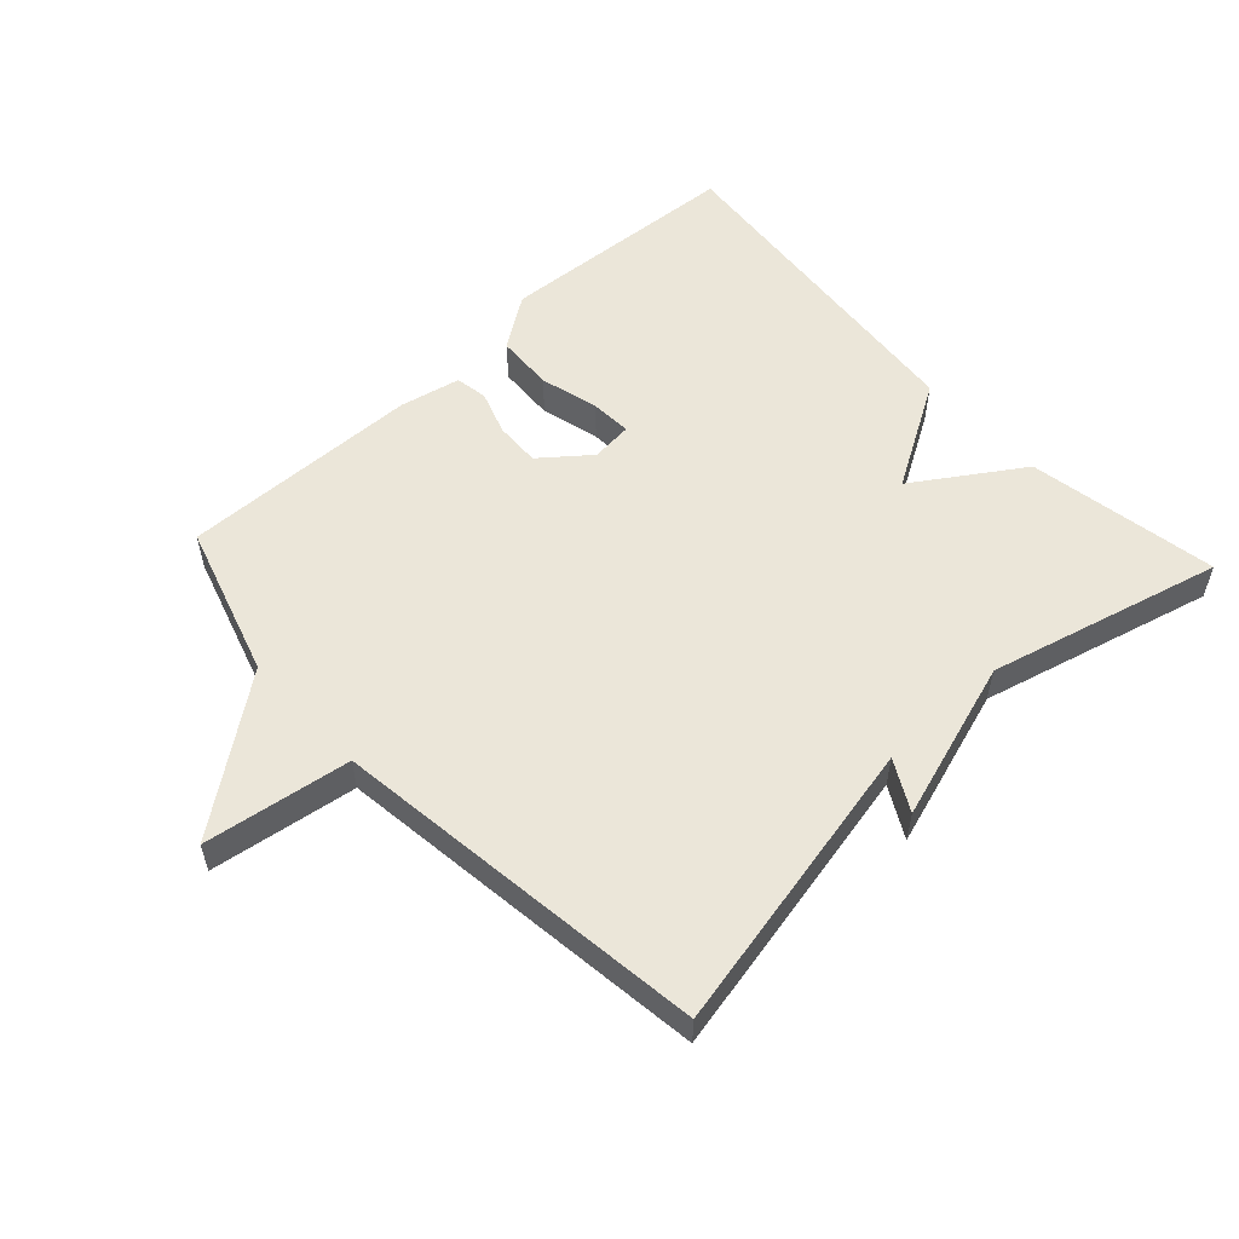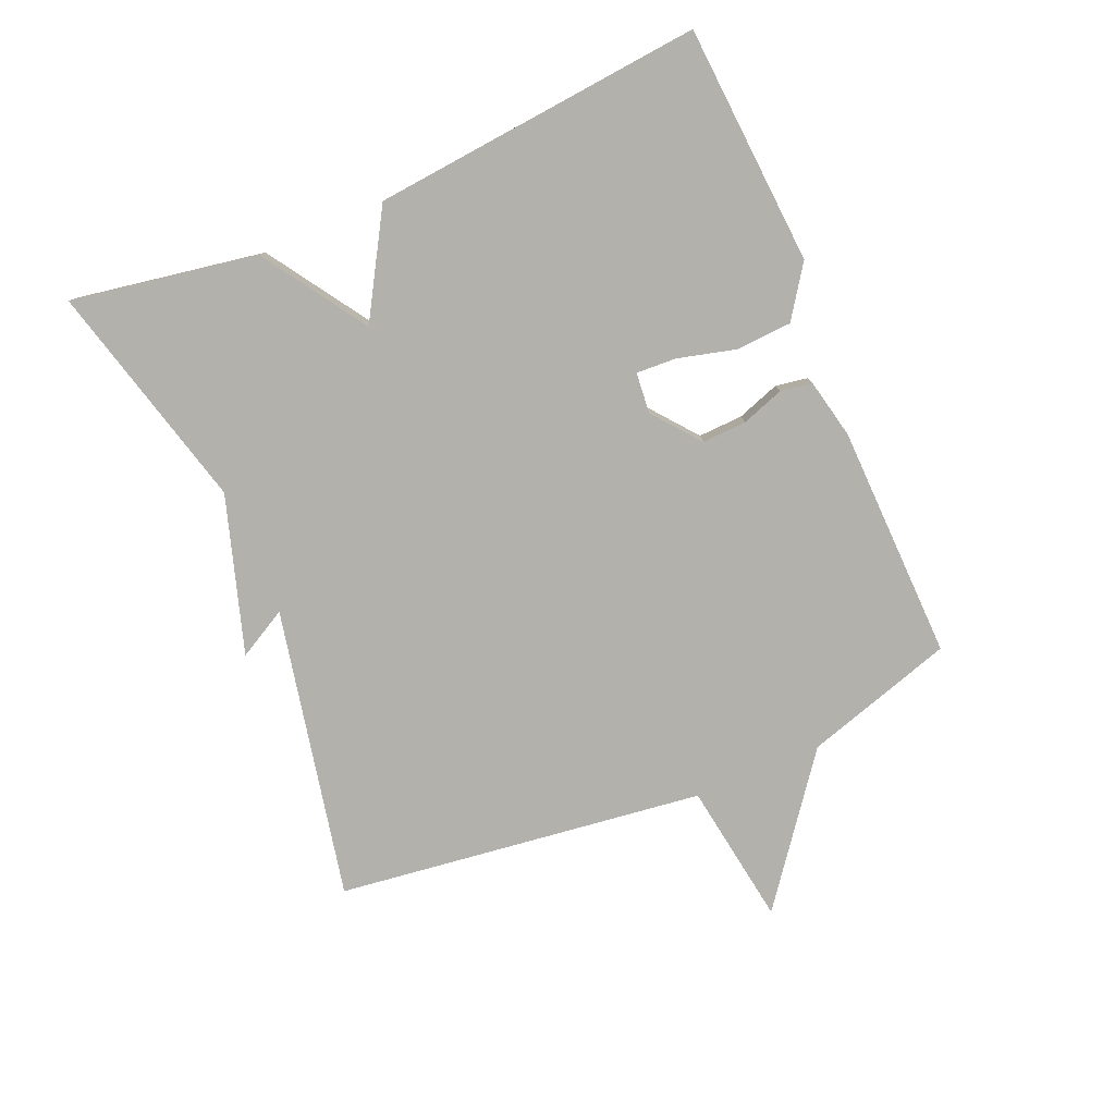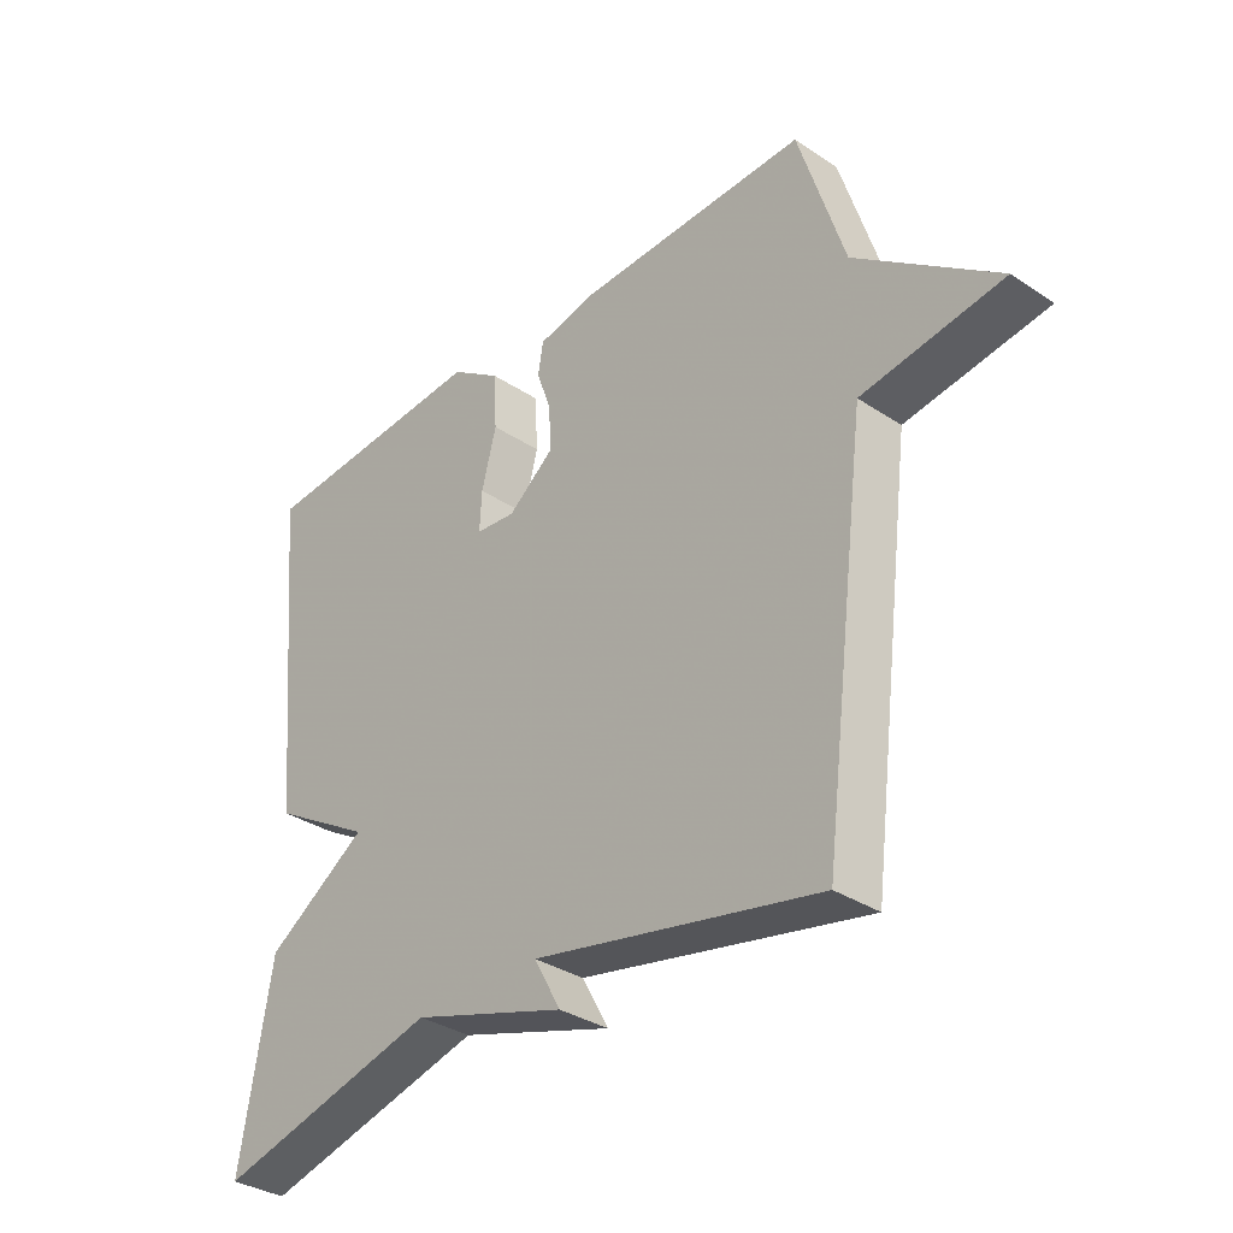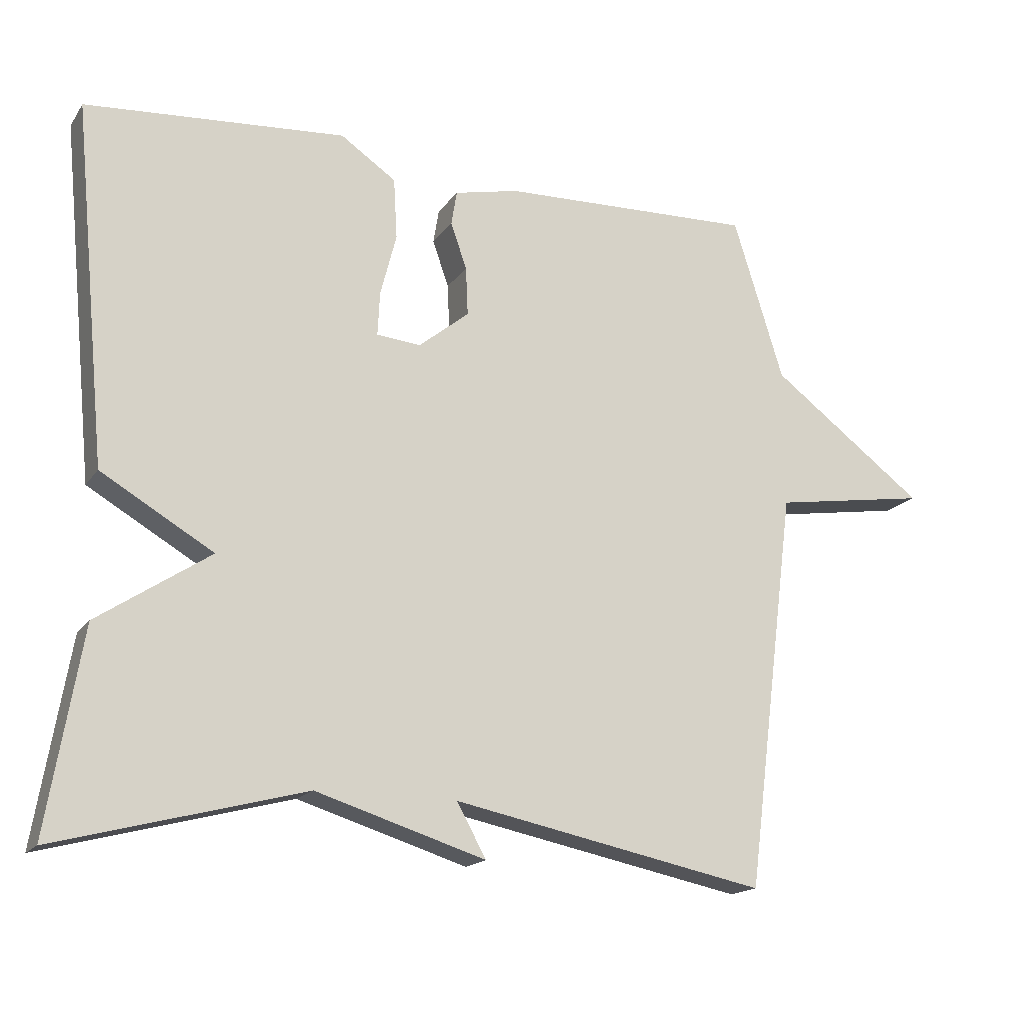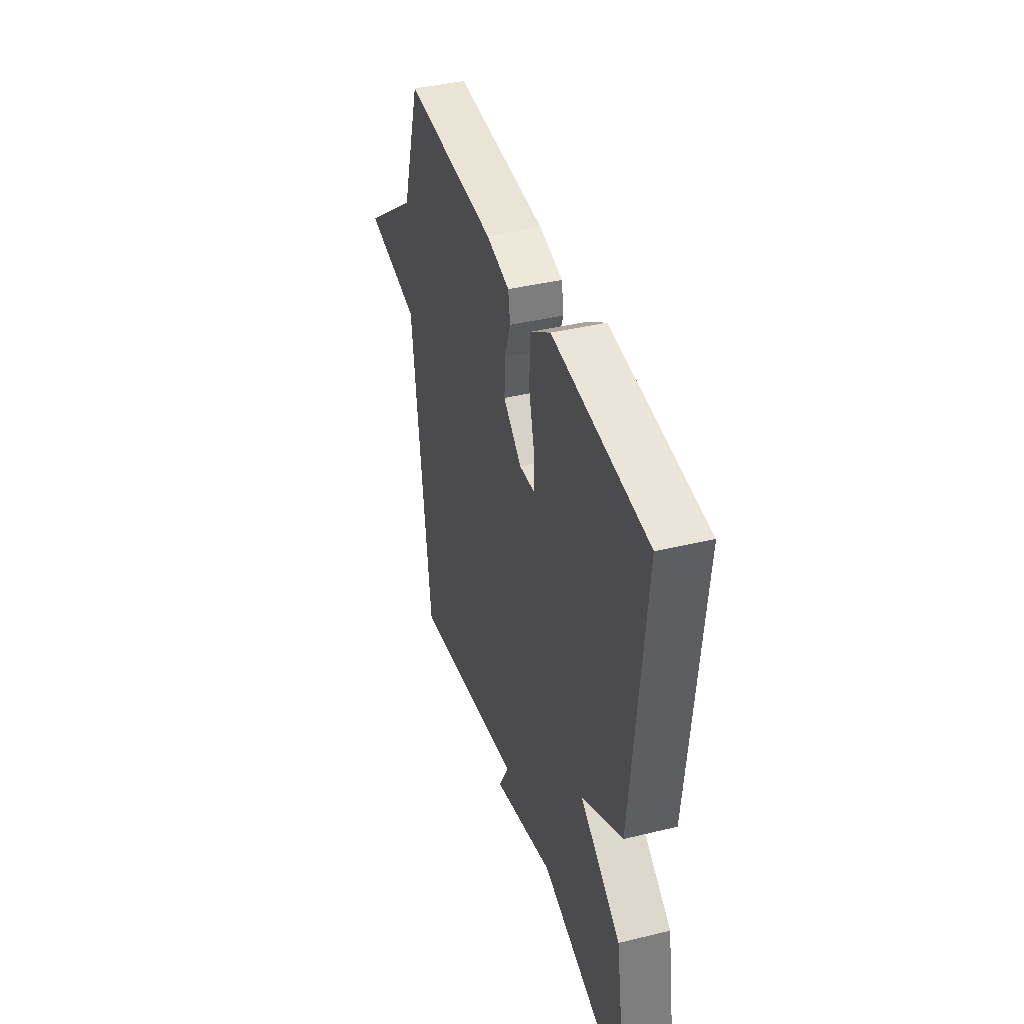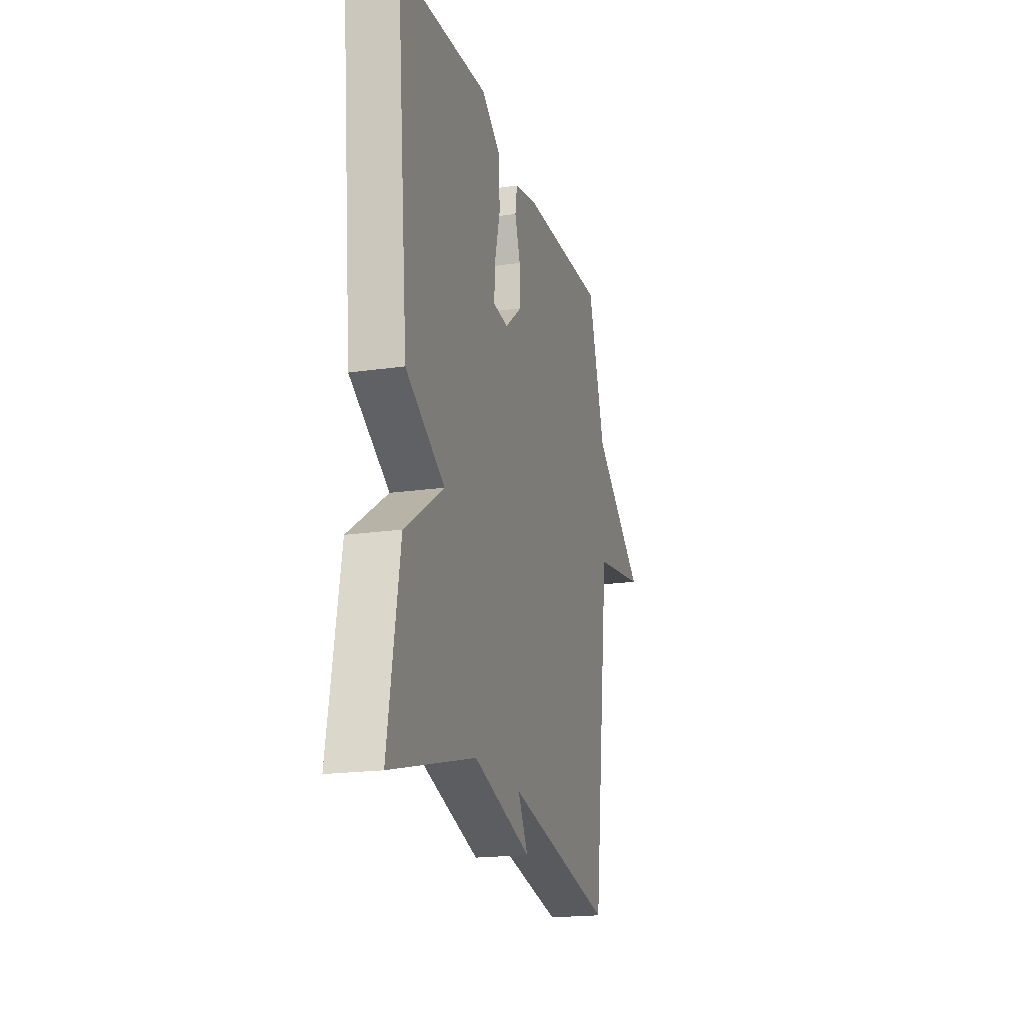
<metadata>
{"format":"obj","ext":"obj","renderer":"f3d","projection":"perspective","resolution":1024,"background":"white","views":[{"elev":55.2,"azim":137.1,"up":"+Y"},{"elev":-78.9,"azim":-67.0,"up":"+Y"},{"elev":-33.8,"azim":47.9,"up":"+Z"},{"elev":-16.9,"azim":-23.4,"up":"+Z"},{"elev":40.7,"azim":-106.5,"up":"+Z"},{"elev":-19.2,"azim":-74.7,"up":"+Z"}]}
</metadata>
<code>
v -0.5 0.07 -0.5
v -0.451 0.07 -0.212
v -0.291 0.07 -0.106
v -0.451 0.07 -0.012
v -0.5 0.07 0.5
v -0.13 0.07 0.526
v -0.051 0.07 0.472
v -0.046 0.07 0.385
v -0.069 0.07 0.296
v -0.072 0.07 0.234
v -0.009 0.07 0.228
v 0.063 0.07 0.286
v 0.06 0.07 0.355
v 0.037 0.07 0.421
v 0.045 0.07 0.47
v 0.137 0.07 0.49
v 0.5 0.07 0.5
v 0.572 0.07 0.269
v 0.793 0.07 0.103
v 0.572 0.07 0.069
v 0.5 0.07 -0.5
v 0.052 0.07 -0.408
v 0.094 0.07 -0.484
v -0.148 0.07 -0.408
v -0.5 0 -0.5
v -0.451 0 -0.212
v -0.291 0 -0.106
v -0.451 0 -0.012
v -0.5 0 0.5
v -0.13 0 0.526
v -0.051 0 0.472
v -0.046 0 0.385
v -0.069 0 0.296
v -0.072 0 0.234
v -0.009 0 0.228
v 0.063 0 0.286
v 0.06 0 0.355
v 0.037 0 0.421
v 0.045 0 0.47
v 0.137 0 0.49
v 0.5 0 0.5
v 0.572 0 0.269
v 0.793 0 0.103
v 0.572 0 0.069
v 0.5 0 -0.5
v 0.052 0 -0.408
v 0.094 0 -0.484
v -0.148 0 -0.408
f 22 23 24
f 20 21 22
f 20 22 24
f 18 19 20
f 17 18 20
f 16 17 20
f 15 16 20
f 14 15 20
f 13 14 20
f 12 13 20
f 20 24 1
f 12 20 1
f 11 12 1
f 7 8 9
f 6 7 9
f 5 6 9
f 4 5 9
f 3 4 9
f 3 9 10
f 1 2 3
f 1 3 10 11
f 48 47 46
f 46 45 44
f 48 46 44
f 44 43 42
f 44 42 41
f 44 41 40
f 44 40 39
f 44 39 38
f 44 38 37
f 44 37 36
f 25 48 44
f 25 44 36
f 25 36 35
f 33 32 31
f 33 31 30
f 33 30 29
f 33 29 28
f 33 28 27
f 34 33 27
f 27 26 25
f 35 34 27 25
f 1 25 26 2
f 2 26 27 3
f 3 27 28 4
f 4 28 29 5
f 5 29 30 6
f 6 30 31 7
f 7 31 32 8
f 8 32 33 9
f 9 33 34 10
f 10 34 35 11
f 11 35 36 12
f 12 36 37 13
f 13 37 38 14
f 14 38 39 15
f 15 39 40 16
f 16 40 41 17
f 17 41 42 18
f 18 42 43 19
f 19 43 44 20
f 20 44 45 21
f 21 45 46 22
f 22 46 47 23
f 23 47 48 24
f 24 48 25 1

</code>
